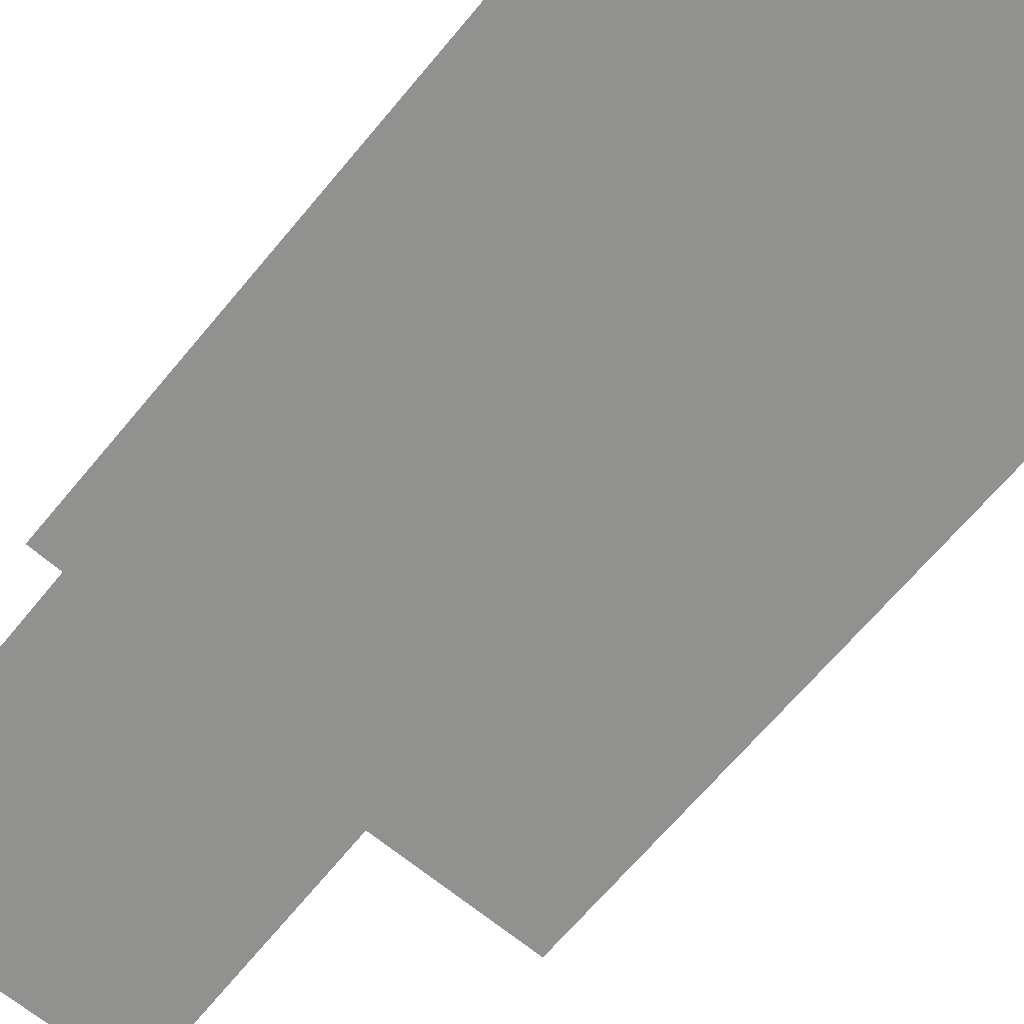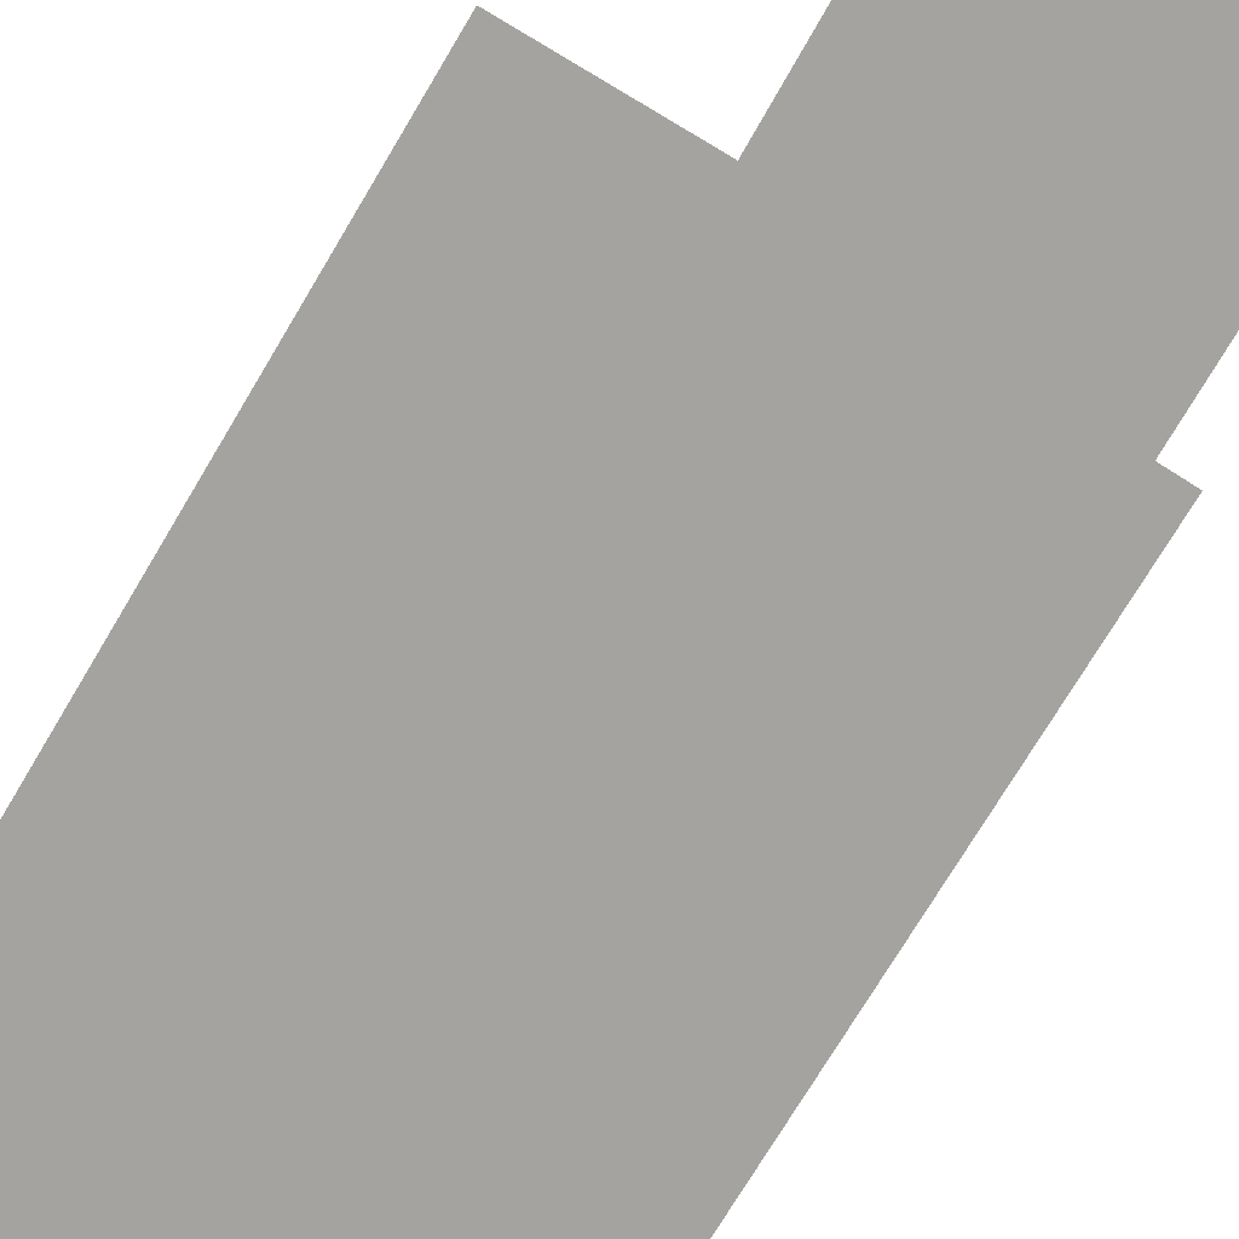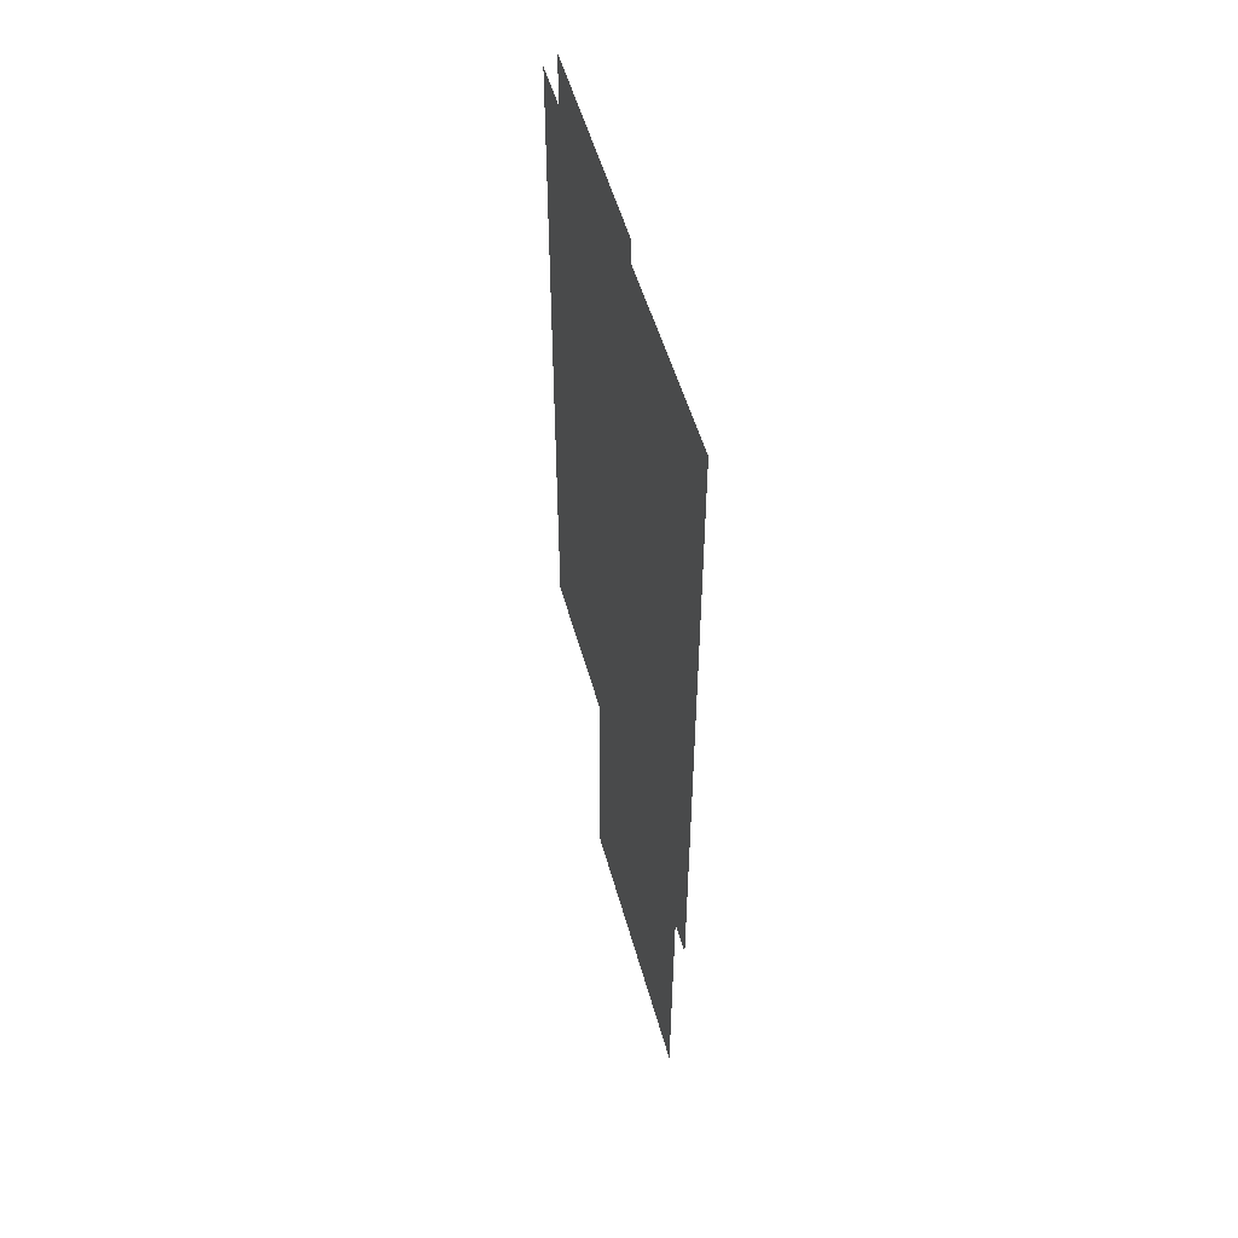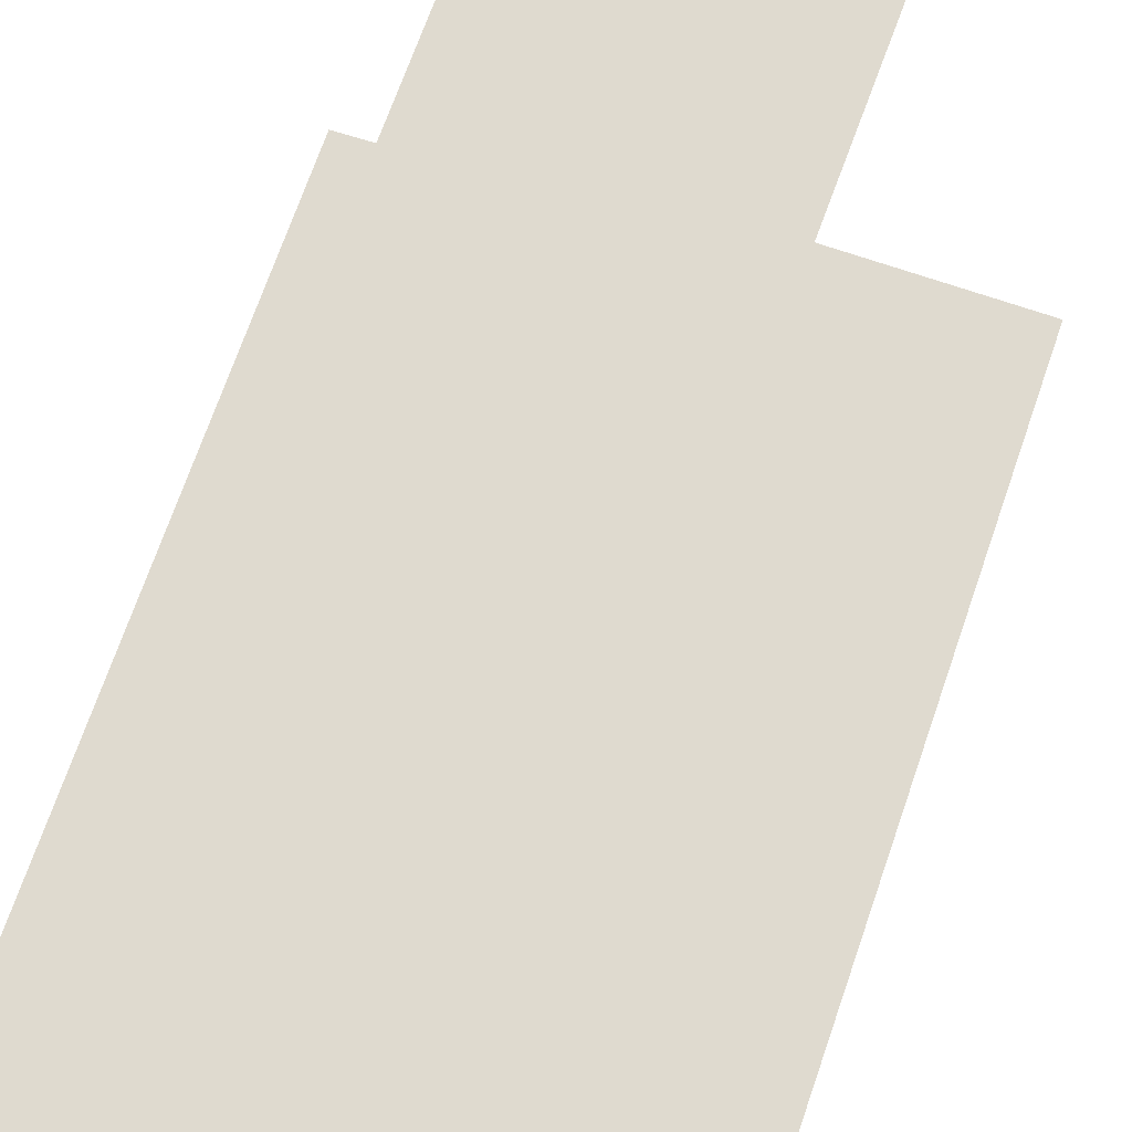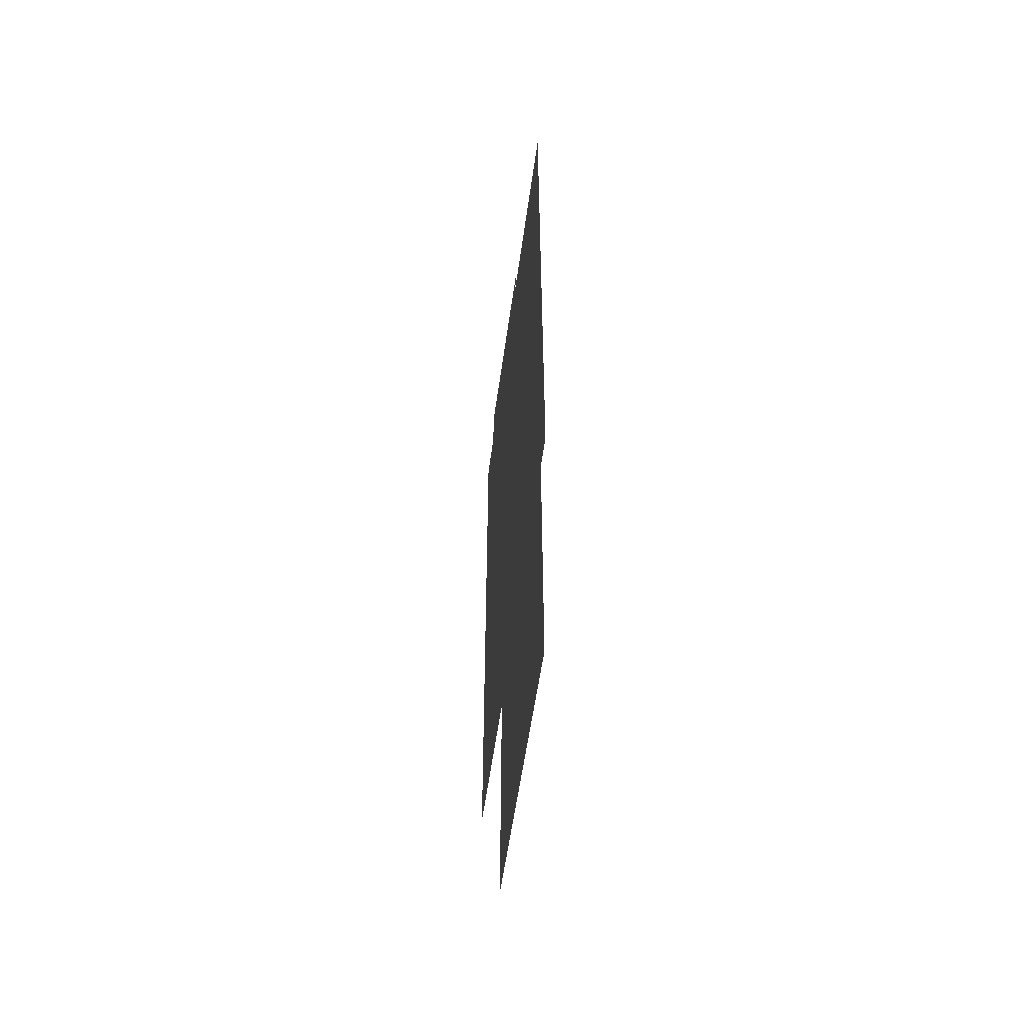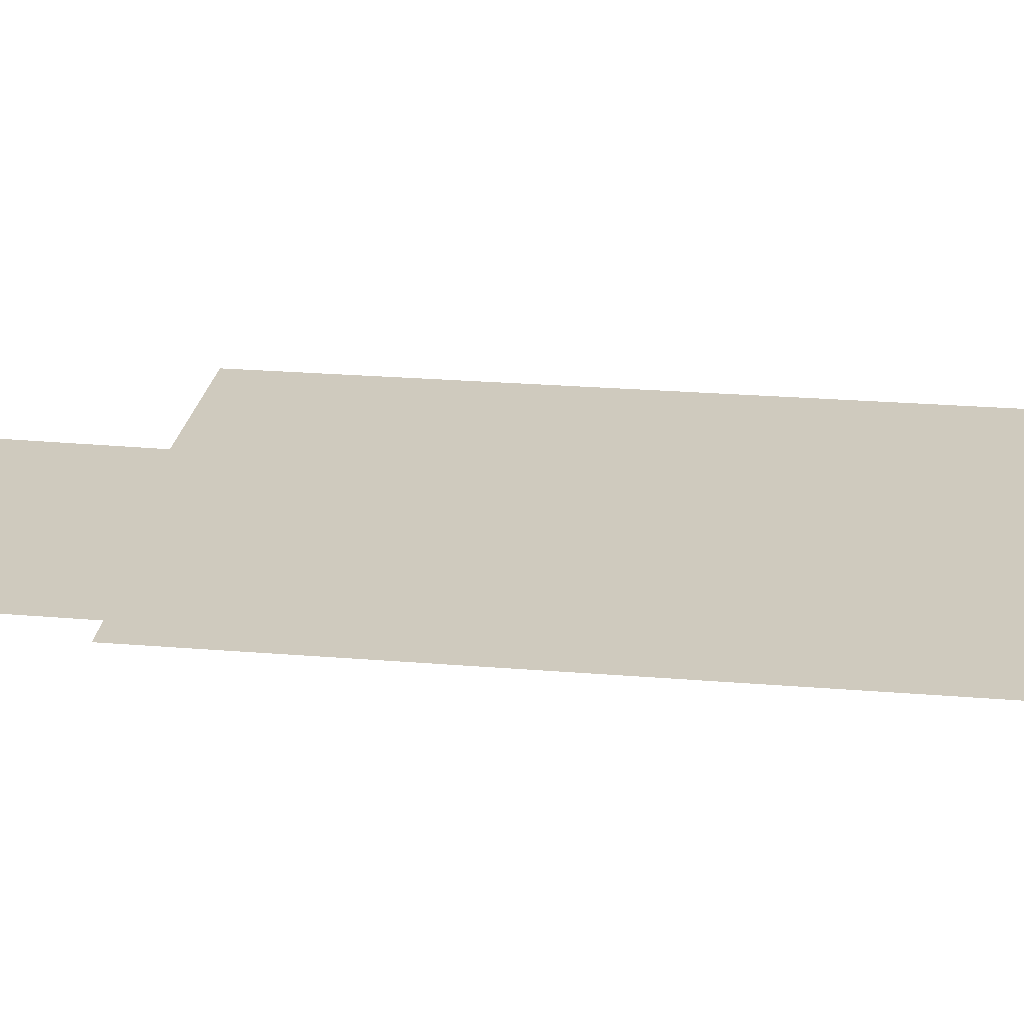
<metadata>
{"format":"obj","ext":"obj","renderer":"f3d","projection":"perspective","resolution":1024,"background":"white","views":[{"elev":-66.0,"azim":140.3,"up":"+Z"},{"elev":-72.9,"azim":-30.8,"up":"+Z"},{"elev":53.4,"azim":74.6,"up":"+Y"},{"elev":70.9,"azim":-161.0,"up":"+Z"},{"elev":-56.8,"azim":82.1,"up":"+Y"},{"elev":23.2,"azim":98.0,"up":"+Z"}]}
</metadata>
<code>
v 19.9 21.17 0
v 19.9 16.01 0
v 21.06 16.01 0
v 21.02 14.08 0
v 23.06 14.08 0
v 23.08 16.19 0
v 23.31 16.2 0
v 23.32 21.43 0
v 21.86 21.39 0
v 21.86 21.57 0
v 20.28 21.57 0
v 20.27 21.17 0
f 4 5 3
f 5 6 3
f 8 9 7
f 11 12 10
f 2 3 1
f 3 6 1
f 10 12 9
f 9 12 7
f 1 6 12
f 12 6 7

</code>
